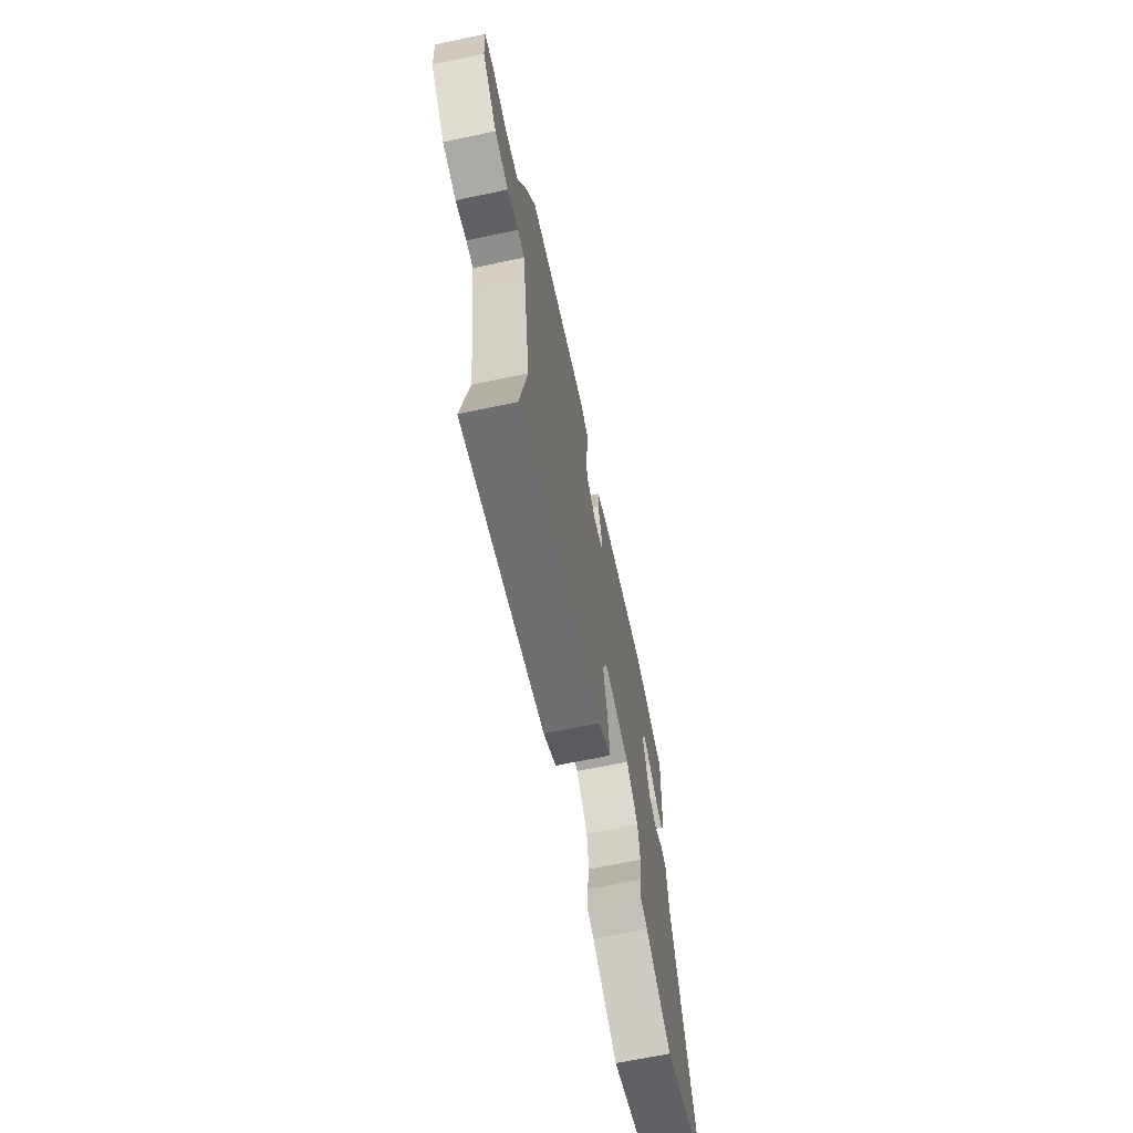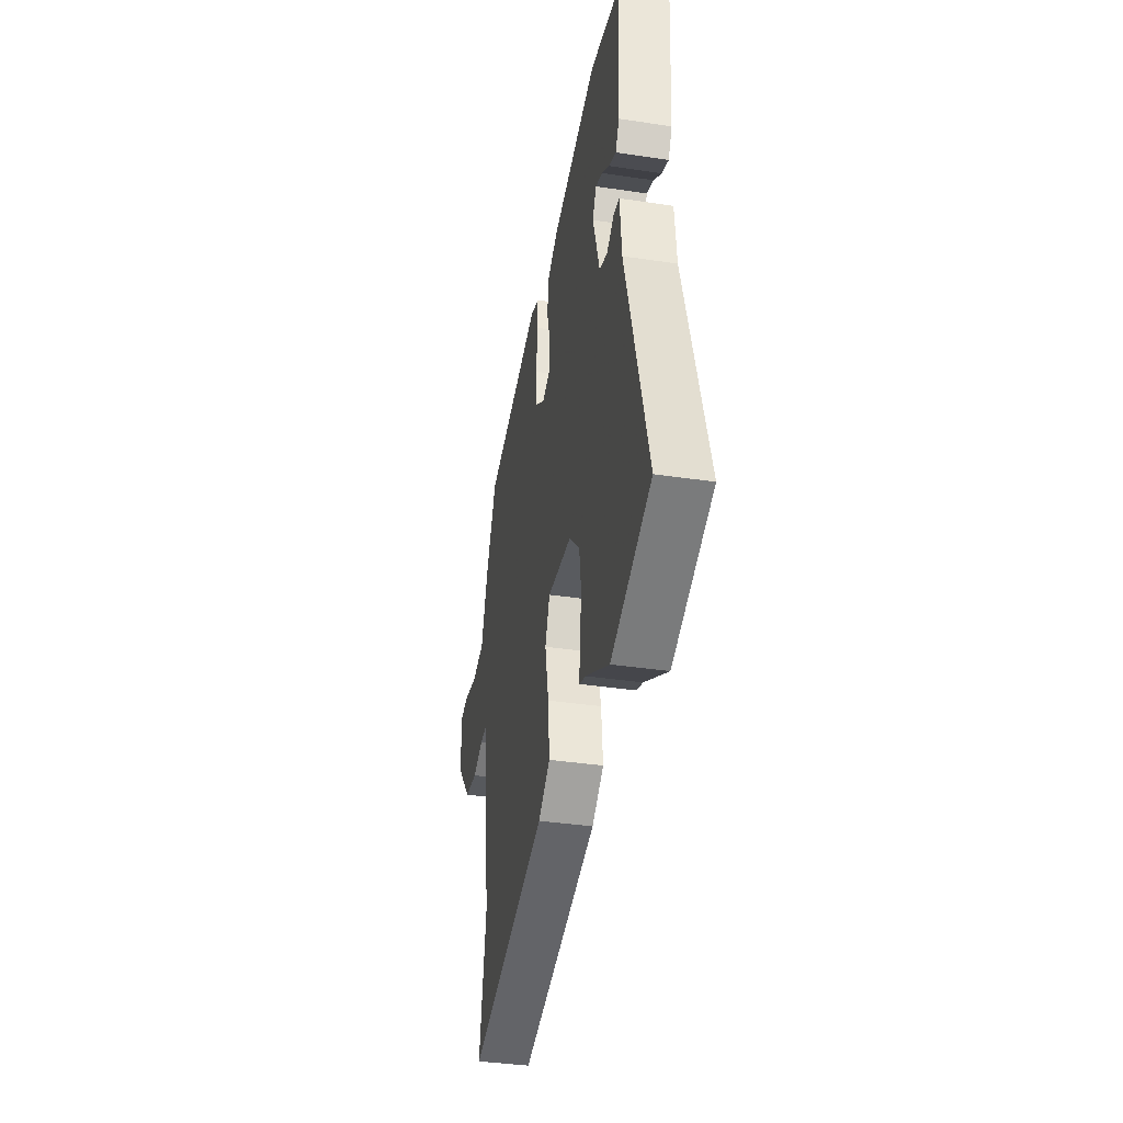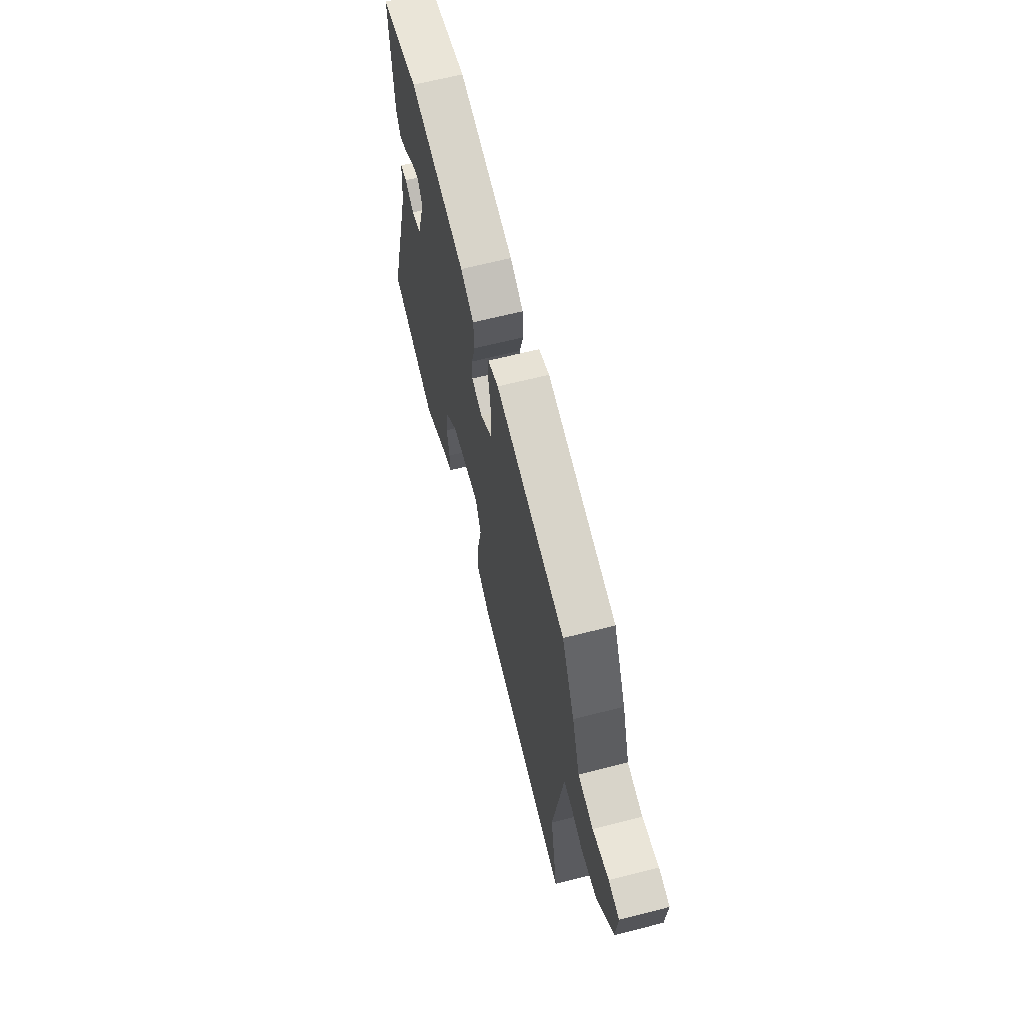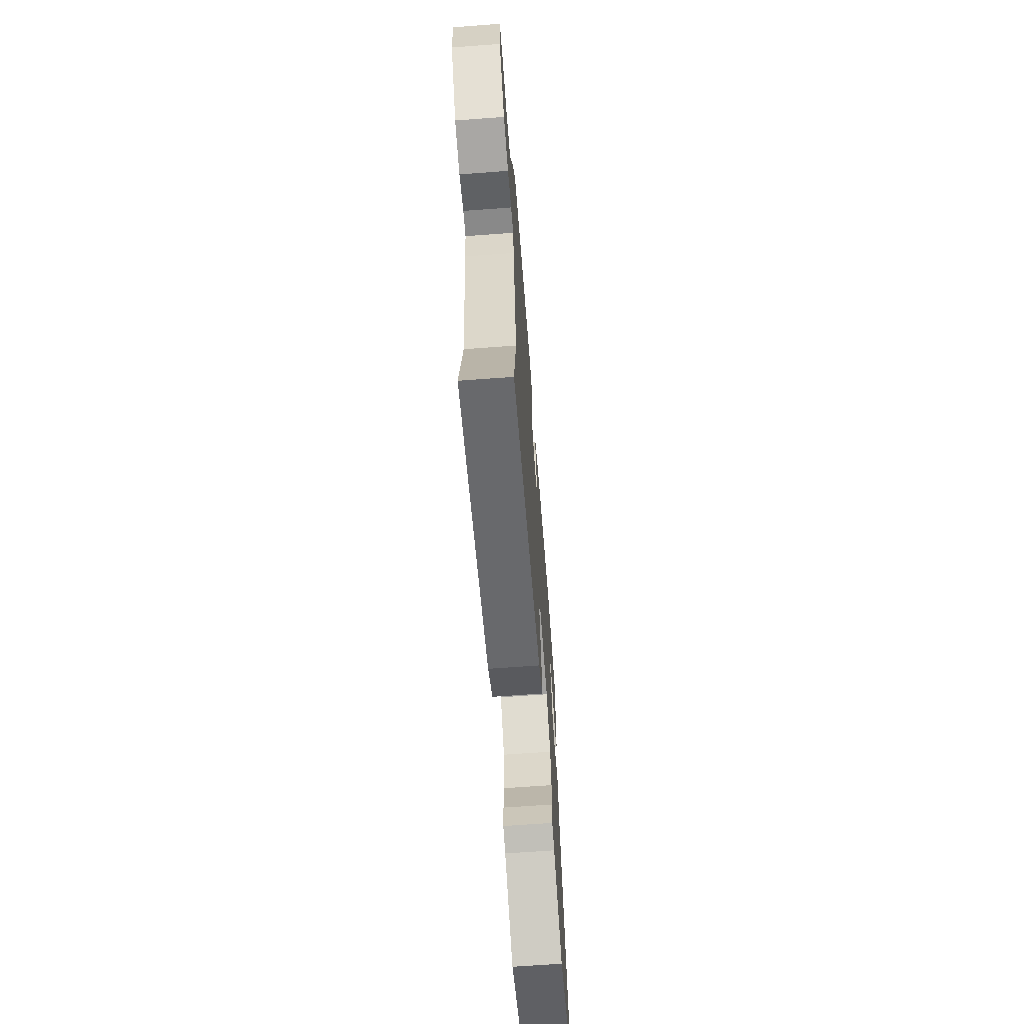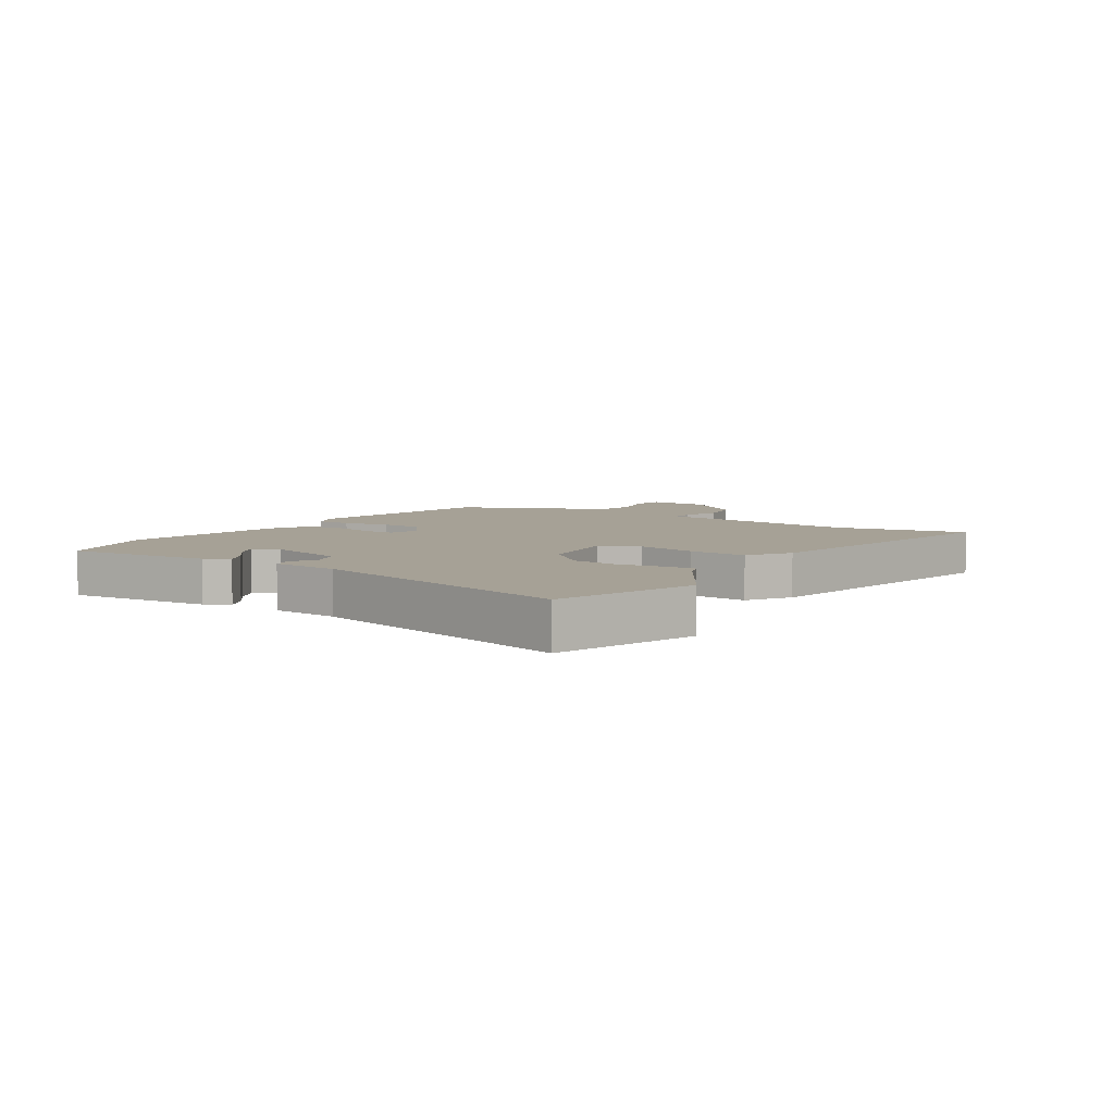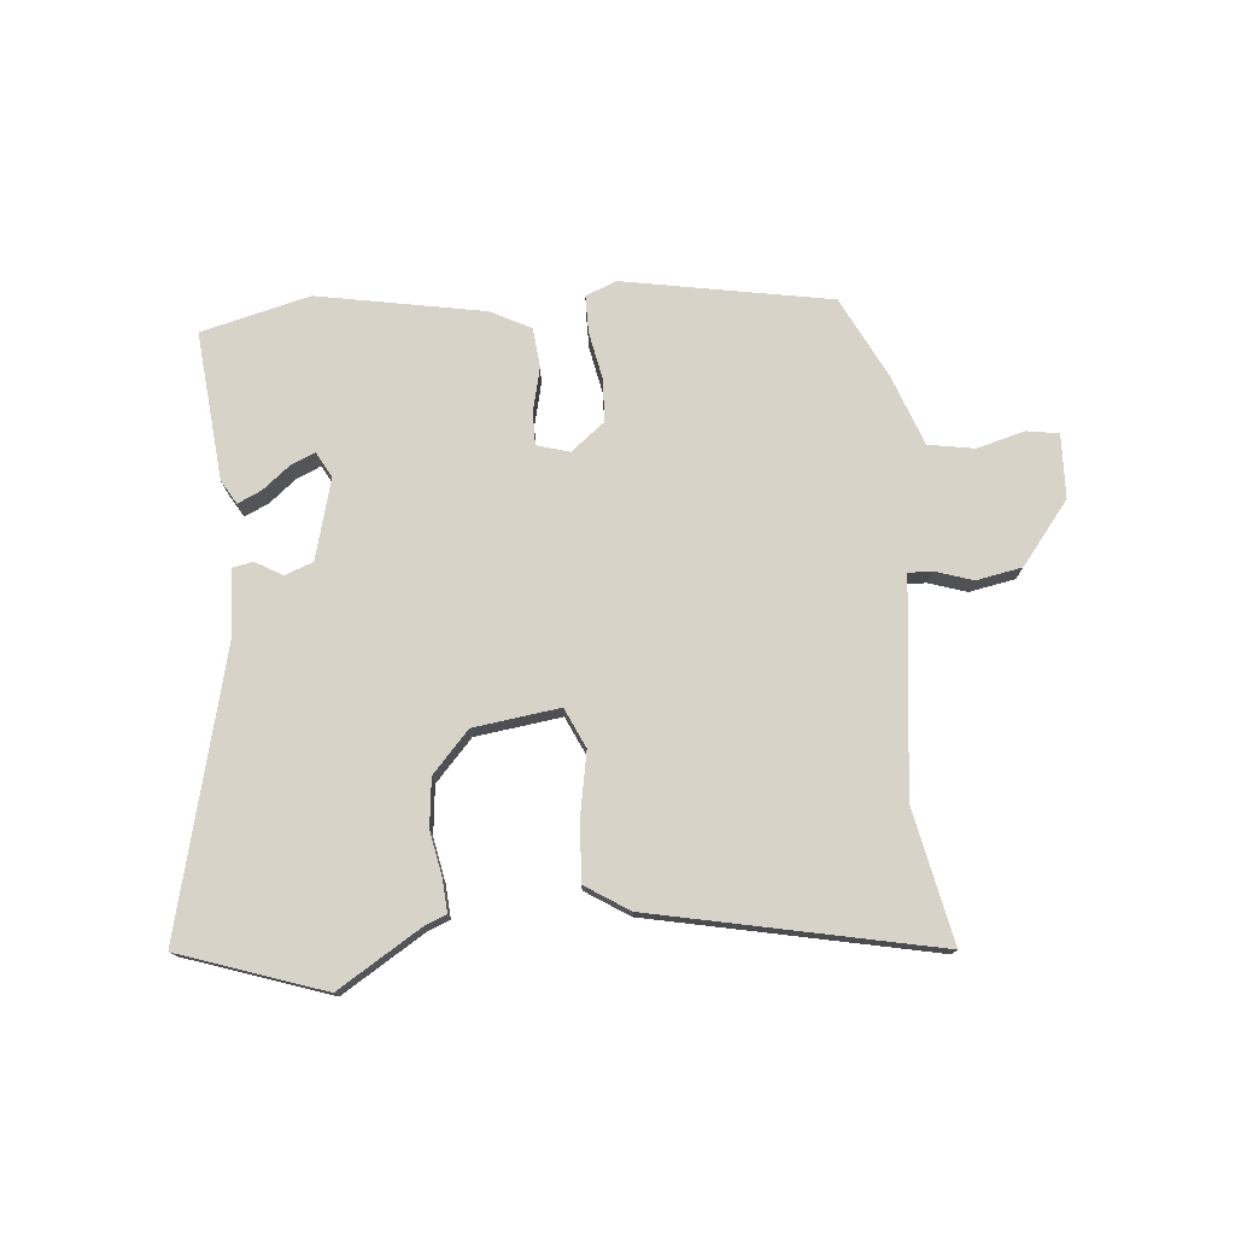
<metadata>
{"format":"obj","ext":"obj","renderer":"f3d","projection":"perspective","resolution":1024,"background":"white","views":[{"elev":-67.6,"azim":-78.2,"up":"+Z"},{"elev":-38.0,"azim":79.2,"up":"+Z"},{"elev":64.7,"azim":-104.4,"up":"+Z"},{"elev":-65.9,"azim":-85.7,"up":"+Z"},{"elev":6.2,"azim":121.7,"up":"+Y"},{"elev":76.1,"azim":173.3,"up":"+Y"}]}
</metadata>
<code>
v 0.626 0.07 -0.453
v 0.392 0.07 -0.54
v 0.254 0.07 -0.46
v 0.217 0.07 -0.446
v 0.219 0.07 -0.393
v 0.231 0.07 -0.319
v 0.22 0.07 -0.24
v 0.157 0.07 -0.175
v 0.015 0.07 -0.16
v -0.013 0.07 -0.226
v 0.009 0.07 -0.328
v 0.018 0.07 -0.426
v -0.052 0.07 -0.474
v -0.515 0.07 -0.584
v -0.476 0.07 -0.363
v -0.516 0.07 -0.083
v -0.525 0.07 -0.014
v -0.564 0.07 -0.016
v -0.625 0.07 -0.038
v -0.701 0.07 -0.026
v -0.784 0.07 0.073
v -0.791 0.07 0.178
v -0.738 0.07 0.188
v -0.659 0.07 0.169
v -0.584 0.07 0.184
v -0.545 0.07 0.3
v -0.482 0.07 0.435
v -0.143 0.07 0.506
v -0.092 0.07 0.487
v -0.09 0.07 0.427
v -0.103 0.07 0.349
v -0.098 0.07 0.278
v -0.041 0.07 0.236
v 0.012 0.07 0.253
v 0.01 0.07 0.307
v -0.009 0.07 0.378
v -0.005 0.07 0.443
v 0.06 0.07 0.479
v 0.332 0.07 0.537
v 0.512 0.07 0.497
v 0.496 0.07 0.253
v 0.474 0.07 0.213
v 0.434 0.07 0.23
v 0.388 0.07 0.265
v 0.348 0.07 0.281
v 0.326 0.07 0.239
v 0.365 0.07 0.108
v 0.412 0.07 0.092
v 0.456 0.07 0.119
v 0.489 0.07 0.113
v 0.499 0.07 0.001
v 0.626 0 -0.453
v 0.392 0 -0.54
v 0.254 0 -0.46
v 0.217 0 -0.446
v 0.219 0 -0.393
v 0.231 0 -0.319
v 0.22 0 -0.24
v 0.157 0 -0.175
v 0.015 0 -0.16
v -0.013 0 -0.226
v 0.009 0 -0.328
v 0.018 0 -0.426
v -0.052 0 -0.474
v -0.515 0 -0.584
v -0.476 0 -0.363
v -0.516 0 -0.083
v -0.525 0 -0.014
v -0.564 0 -0.016
v -0.625 0 -0.038
v -0.701 0 -0.026
v -0.784 0 0.073
v -0.791 0 0.178
v -0.738 0 0.188
v -0.659 0 0.169
v -0.584 0 0.184
v -0.545 0 0.3
v -0.482 0 0.435
v -0.143 0 0.506
v -0.092 0 0.487
v -0.09 0 0.427
v -0.103 0 0.349
v -0.098 0 0.278
v -0.041 0 0.236
v 0.012 0 0.253
v 0.01 0 0.307
v -0.009 0 0.378
v -0.005 0 0.443
v 0.06 0 0.479
v 0.332 0 0.537
v 0.512 0 0.497
v 0.496 0 0.253
v 0.474 0 0.213
v 0.434 0 0.23
v 0.388 0 0.265
v 0.348 0 0.281
v 0.326 0 0.239
v 0.365 0 0.108
v 0.412 0 0.092
v 0.456 0 0.119
v 0.489 0 0.113
v 0.499 0 0.001
f 48 49 50 51
f 47 48 51 1
f 41 42 43 44
f 41 44 45
f 40 41 45
f 39 40 45
f 38 39 45 46
f 35 36 37 38
f 34 35 38 46
f 28 29 30 31
f 28 31 32
f 25 26 27 28
f 25 28 32
f 24 25 32 33
f 22 23 24
f 21 22 24
f 18 19 20 21
f 17 18 21 24
f 15 16 17
f 12 13 14 15
f 10 11 12 15
f 9 10 15 17
f 8 9 17 24
f 3 4 5 6
f 3 6 7
f 47 1 2 3
f 47 3 7
f 33 34 46 47
f 8 24 33 47
f 7 8 47
f 102 101 100 99
f 52 102 99 98
f 95 94 93 92
f 96 95 92
f 96 92 91
f 96 91 90
f 97 96 90 89
f 89 88 87 86
f 97 89 86 85
f 82 81 80 79
f 83 82 79
f 79 78 77 76
f 83 79 76
f 84 83 76 75
f 75 74 73
f 75 73 72
f 72 71 70 69
f 75 72 69 68
f 68 67 66
f 66 65 64 63
f 66 63 62 61
f 68 66 61 60
f 75 68 60 59
f 57 56 55 54
f 58 57 54
f 54 53 52 98
f 58 54 98
f 98 97 85 84
f 98 84 75 59
f 98 59 58
f 1 52 53 2
f 2 53 54 3
f 3 54 55 4
f 4 55 56 5
f 5 56 57 6
f 6 57 58 7
f 7 58 59 8
f 8 59 60 9
f 9 60 61 10
f 10 61 62 11
f 11 62 63 12
f 12 63 64 13
f 13 64 65 14
f 14 65 66 15
f 15 66 67 16
f 16 67 68 17
f 17 68 69 18
f 18 69 70 19
f 19 70 71 20
f 20 71 72 21
f 21 72 73 22
f 22 73 74 23
f 23 74 75 24
f 24 75 76 25
f 25 76 77 26
f 26 77 78 27
f 27 78 79 28
f 28 79 80 29
f 29 80 81 30
f 30 81 82 31
f 31 82 83 32
f 32 83 84 33
f 33 84 85 34
f 34 85 86 35
f 35 86 87 36
f 36 87 88 37
f 37 88 89 38
f 38 89 90 39
f 39 90 91 40
f 40 91 92 41
f 41 92 93 42
f 42 93 94 43
f 43 94 95 44
f 44 95 96 45
f 45 96 97 46
f 46 97 98 47
f 47 98 99 48
f 48 99 100 49
f 49 100 101 50
f 50 101 102 51
f 51 102 52 1

</code>
